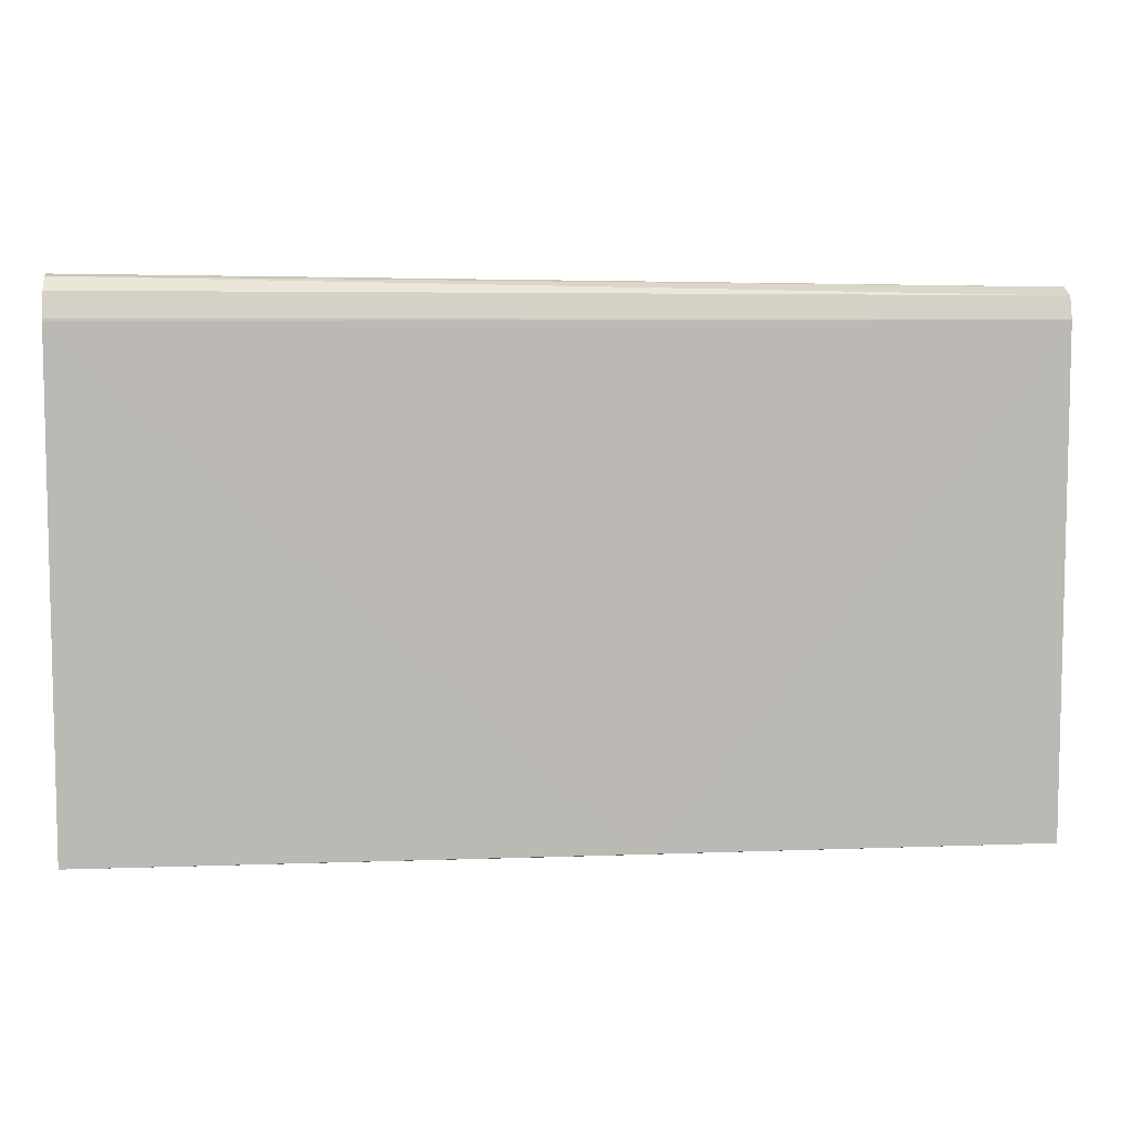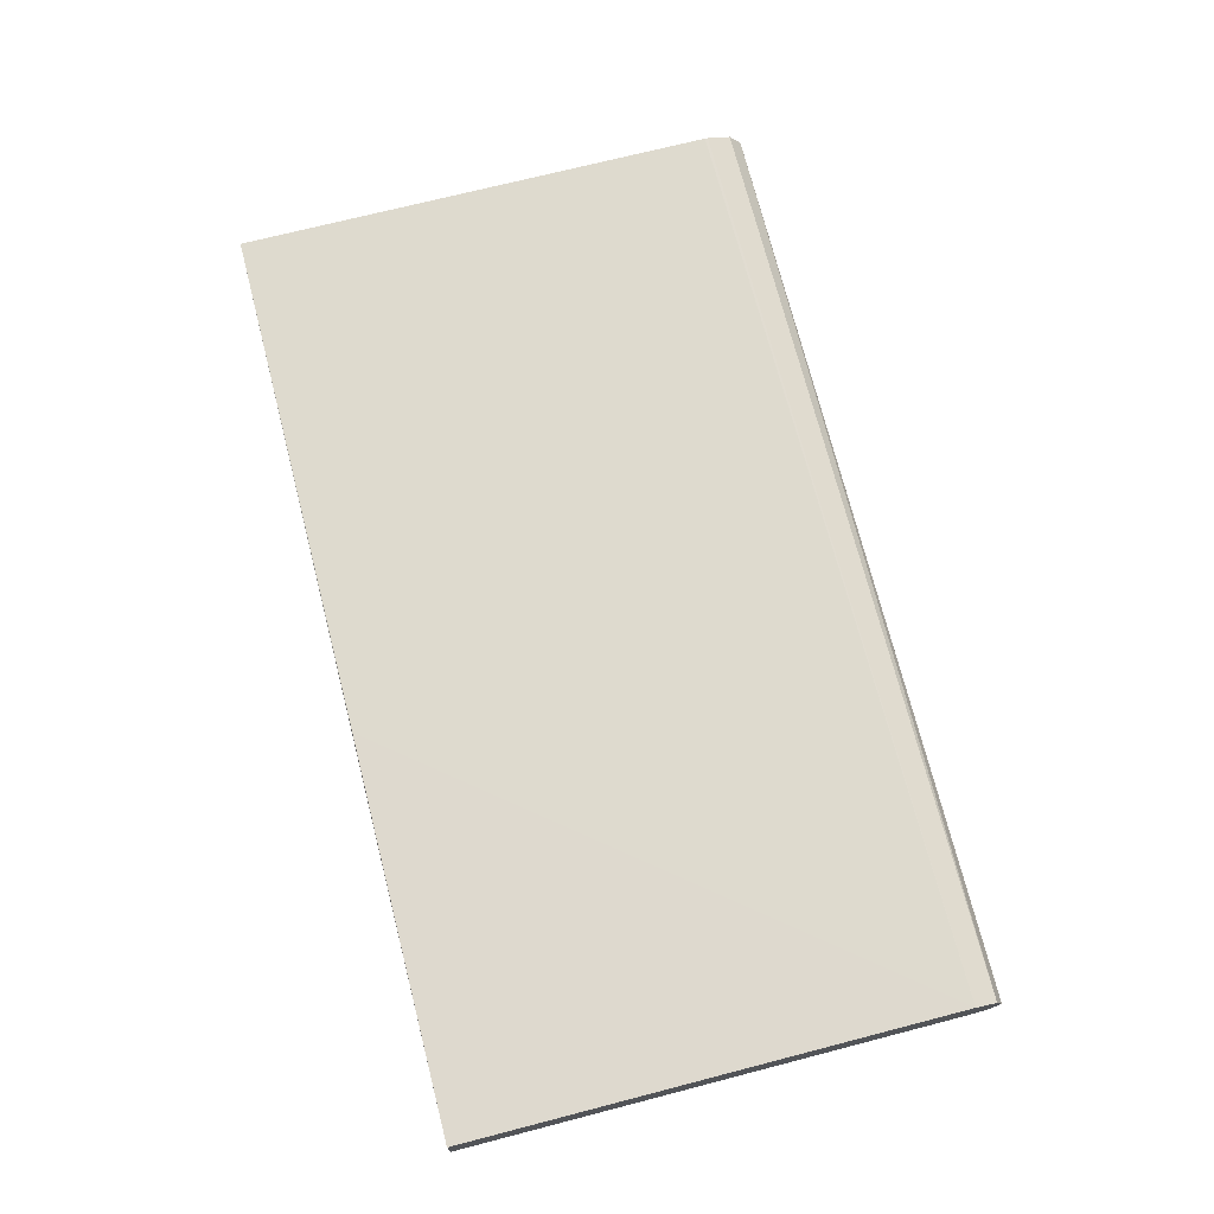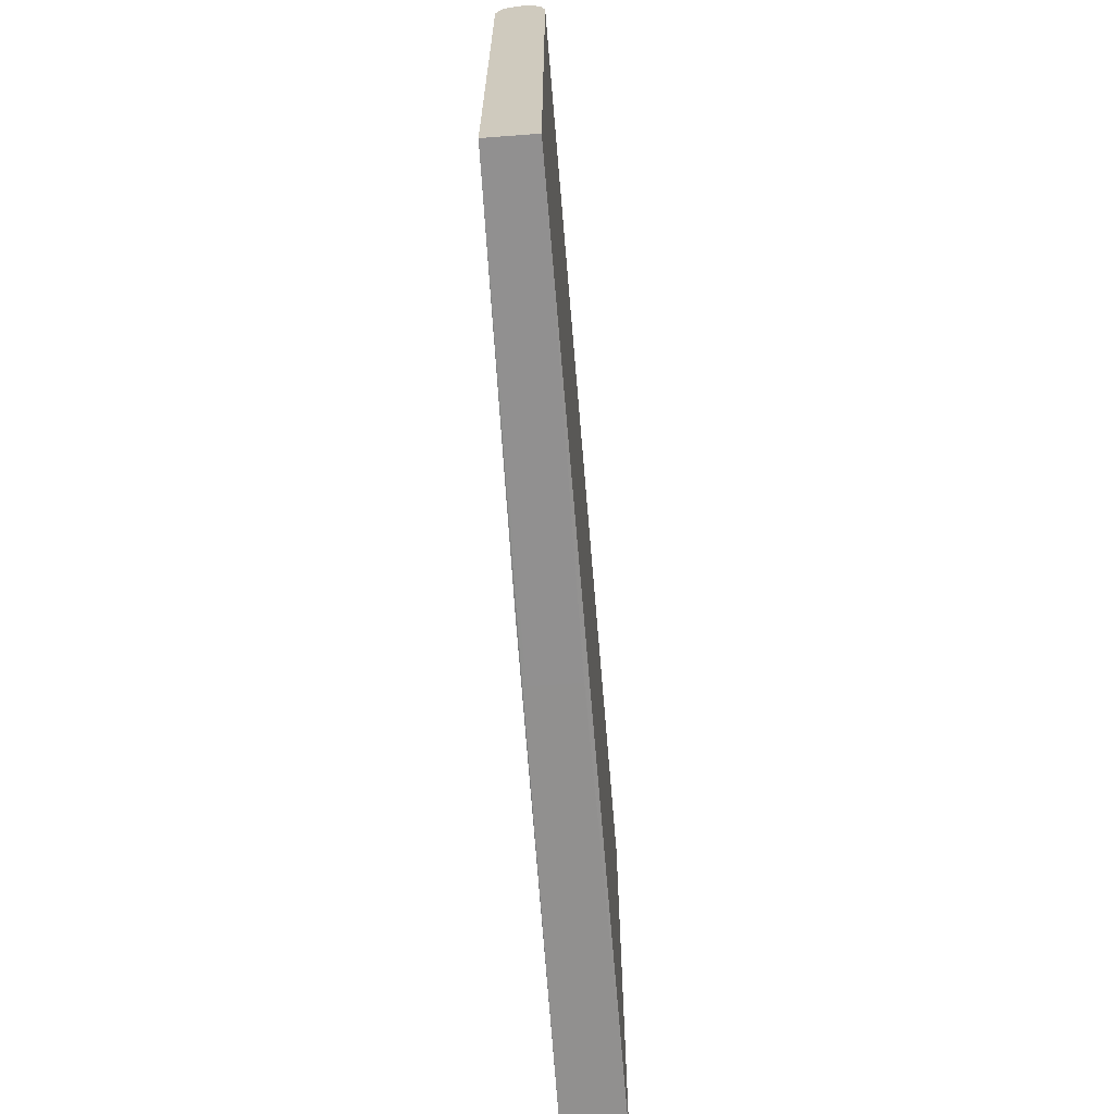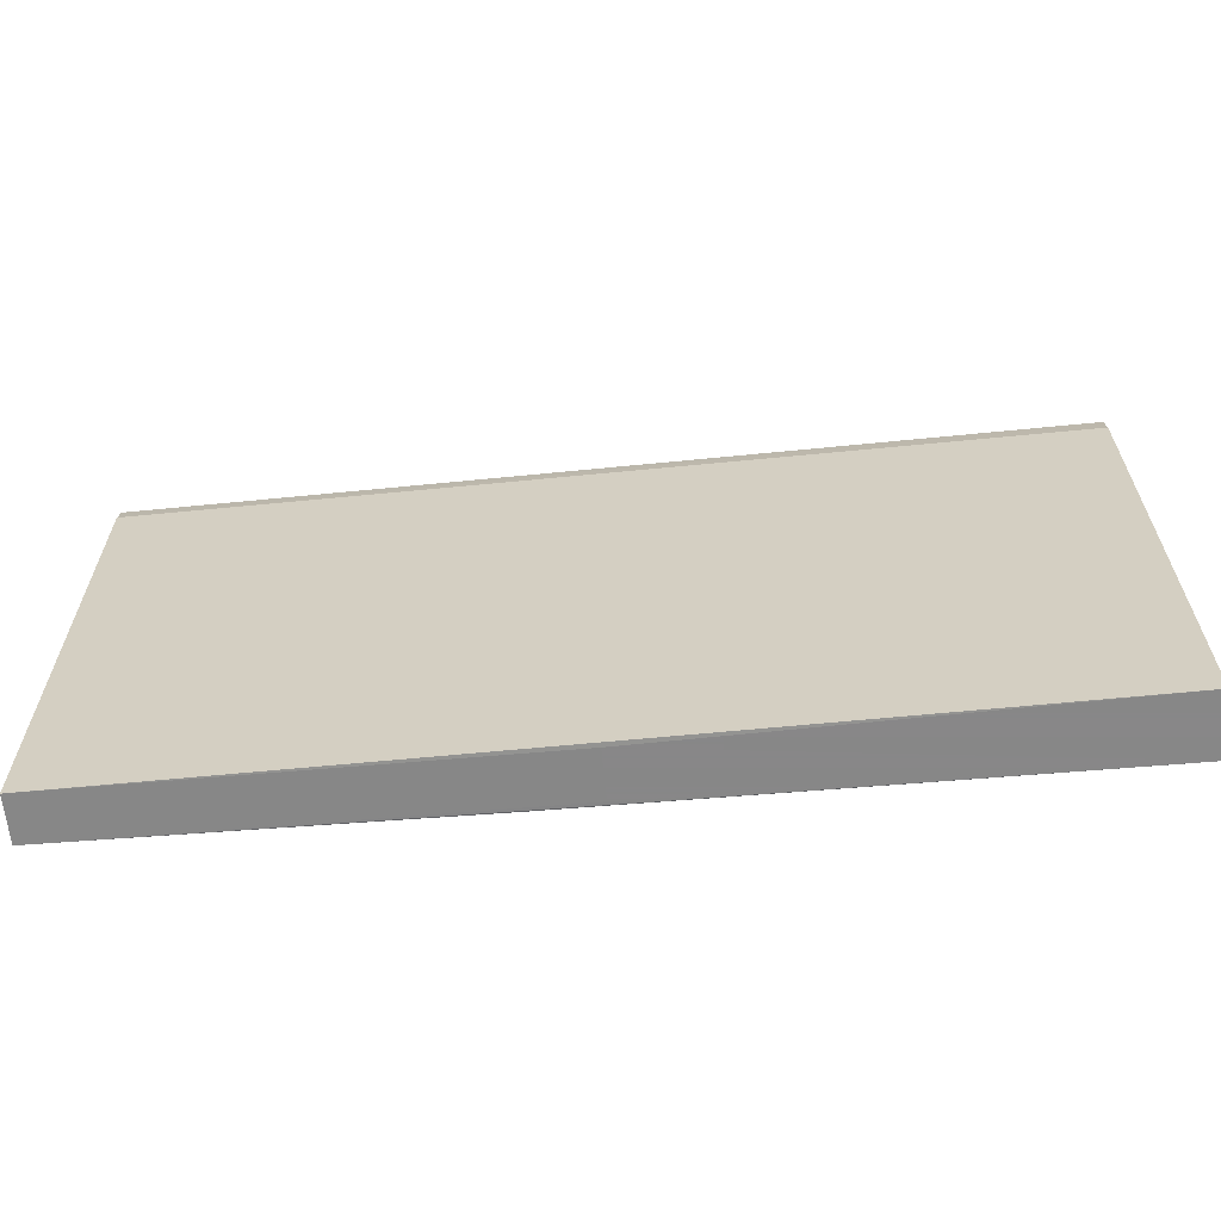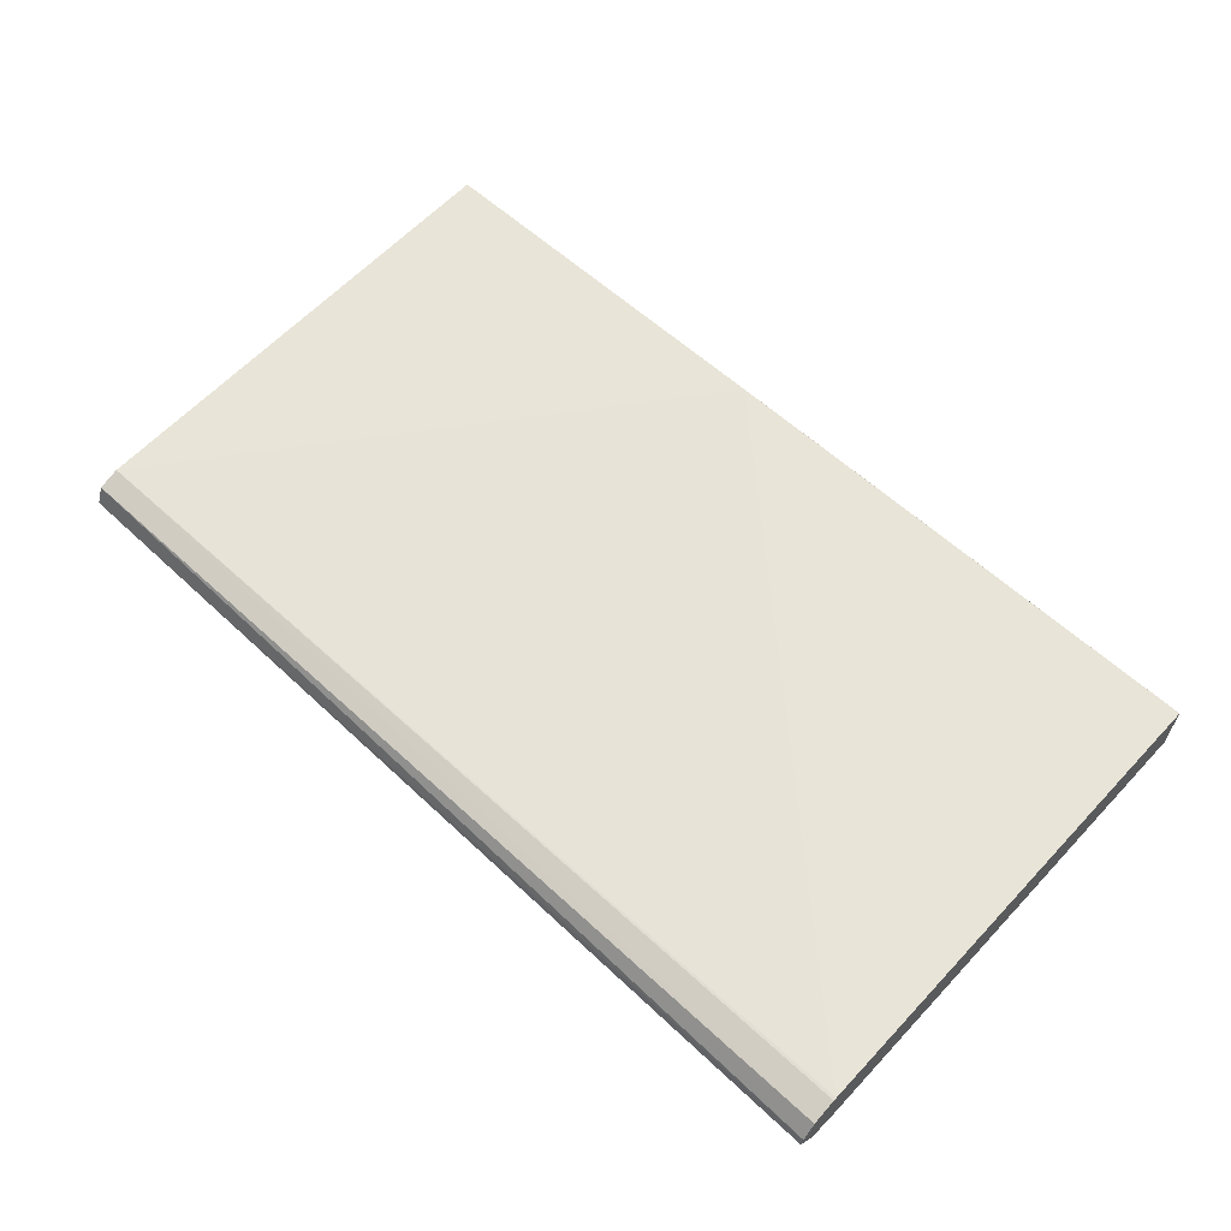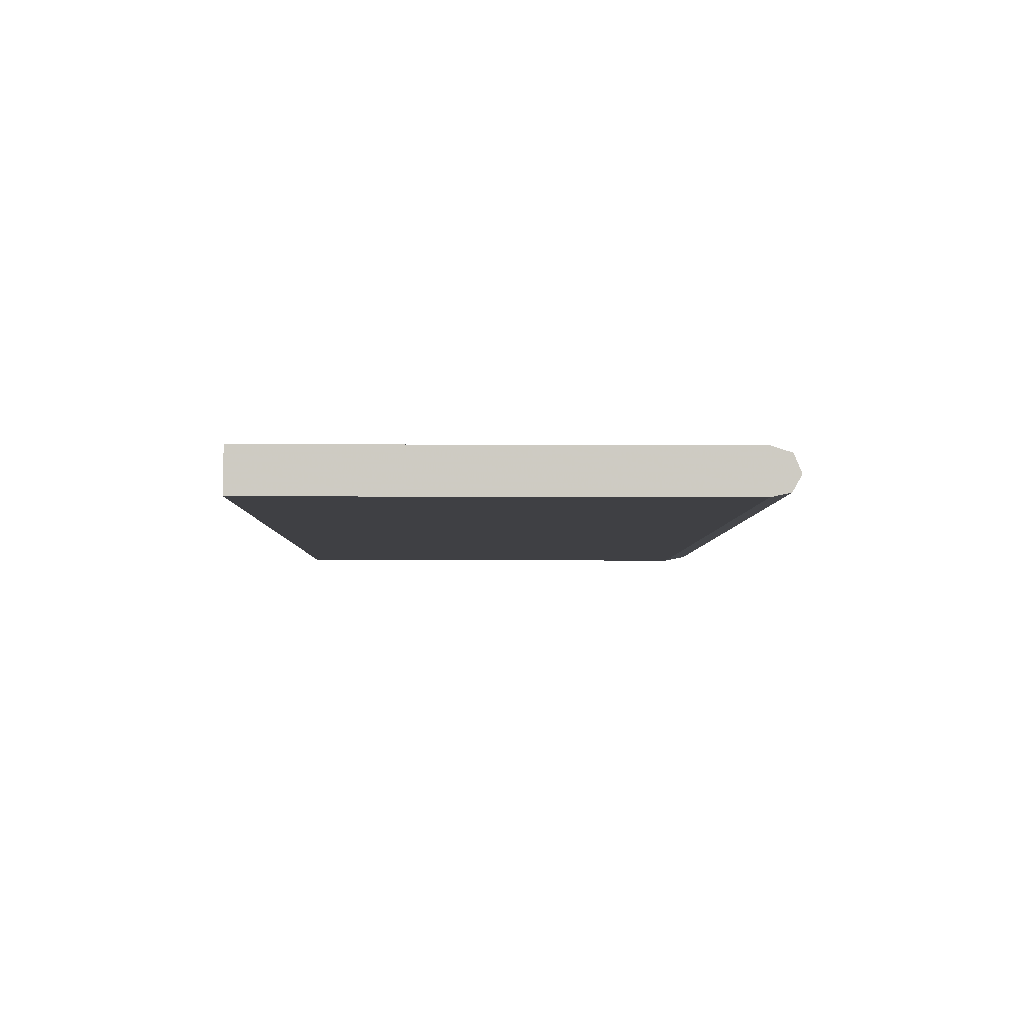
<metadata>
{"format":"obj","ext":"obj","renderer":"f3d","projection":"perspective","resolution":1024,"background":"white","views":[{"elev":7.4,"azim":174.7,"up":"+Z"},{"elev":70.9,"azim":-104.5,"up":"+Y"},{"elev":-65.7,"azim":-85.7,"up":"+Z"},{"elev":-62.6,"azim":5.2,"up":"+Z"},{"elev":61.5,"azim":42.9,"up":"+Y"},{"elev":-4.6,"azim":-90.9,"up":"+Y"}]}
</metadata>
<code>
v -0.2454 0.6331 0.2795
v -0.2454 0.6473 0.2634
v -0.2454 0.6472 -0.002436
v -0.03295 0.65 -0.002436
v 0.02056 0.6499 -0.002763
v 0.002609 0.648 -0.002763
v 0.256 0.6514 -0.002763
v 0.256 0.6516 0.2634
v 0.256 0.6514 0.265
v 0.256 0.6473 0.2781
v -0.2454 0.6436 0.2752
v 0.256 0.6385 0.2849
v 0.256 0.6331 0.2861
v -0.2454 0.624 0.2743
v 0.256 0.6203 0.2771
v -0.2454 0.6217 0.2634
v -0.2454 0.6218 -0.002436
v 0.256 0.6176 -0.002763
v 0.256 0.6175 0.2634
v 0.002609 0.6221 -0.002763
f 2 3 1
f 4 3 2
f 5 3 4
f 5 6 3
f 5 7 6
f 5 4 7
f 4 8 7
f 4 2 8
f 9 8 2
f 9 10 8
f 9 2 10
f 10 2 11
f 12 10 11
f 12 13 10
f 12 1 13
f 12 11 1
f 11 2 1
f 14 13 1
f 14 15 13
f 14 16 15
f 14 1 16
f 16 1 17
f 16 17 18
f 16 18 19
f 15 16 19
f 15 19 13
f 13 19 8
f 10 13 8
f 19 18 8
f 7 8 18
f 20 7 18
f 6 7 20
f 6 20 3
f 20 17 3
f 20 18 17
f 17 1 3

</code>
